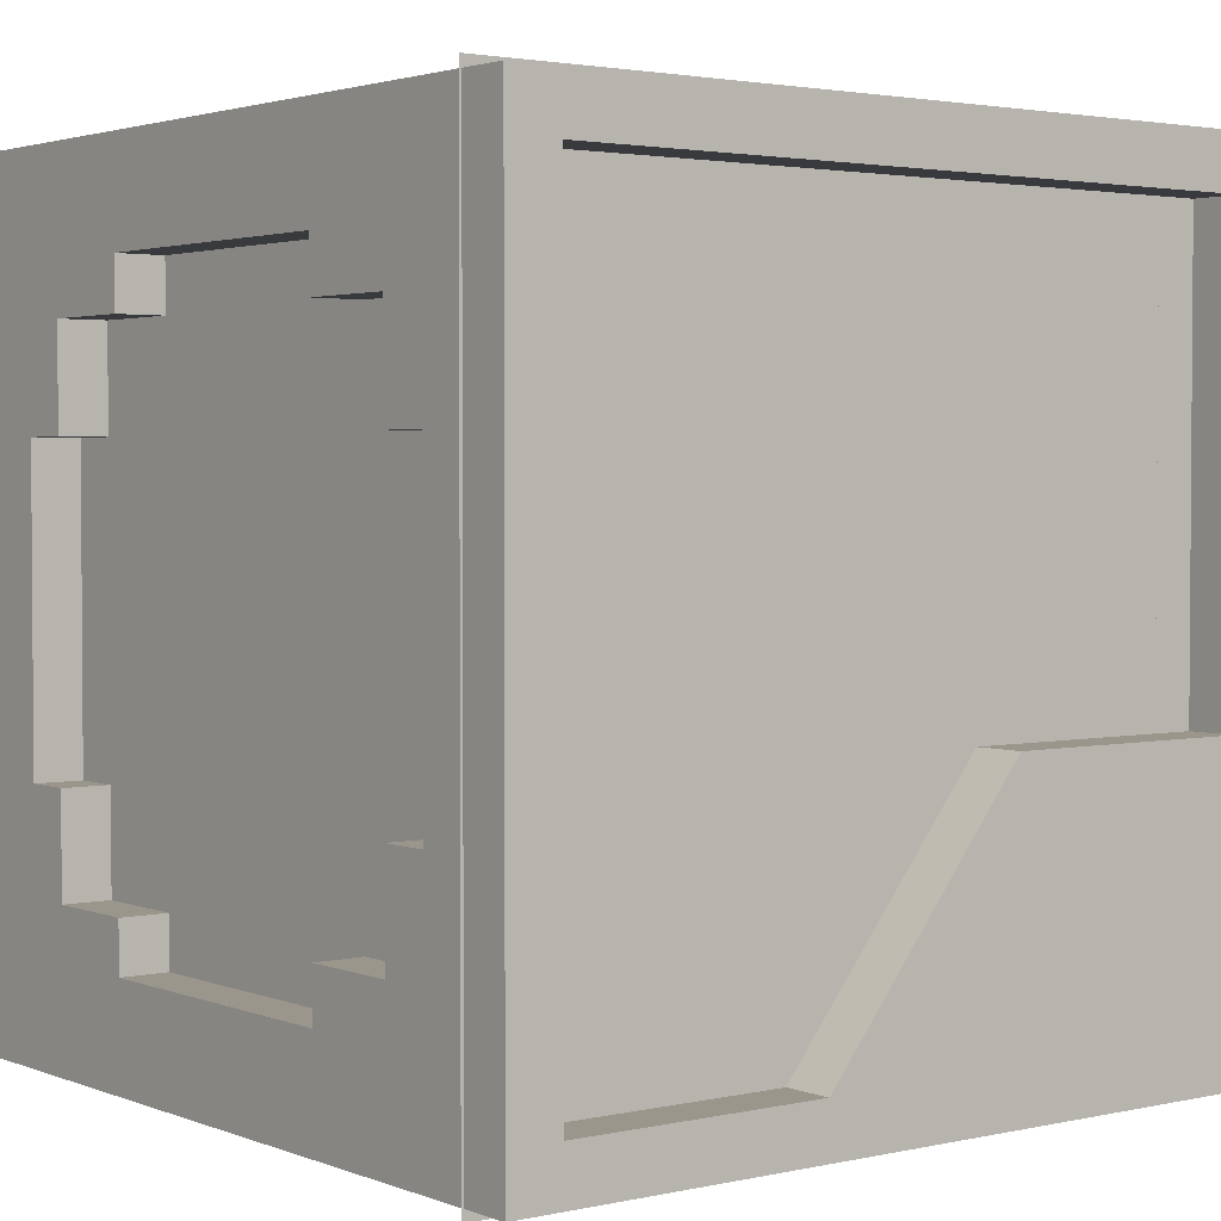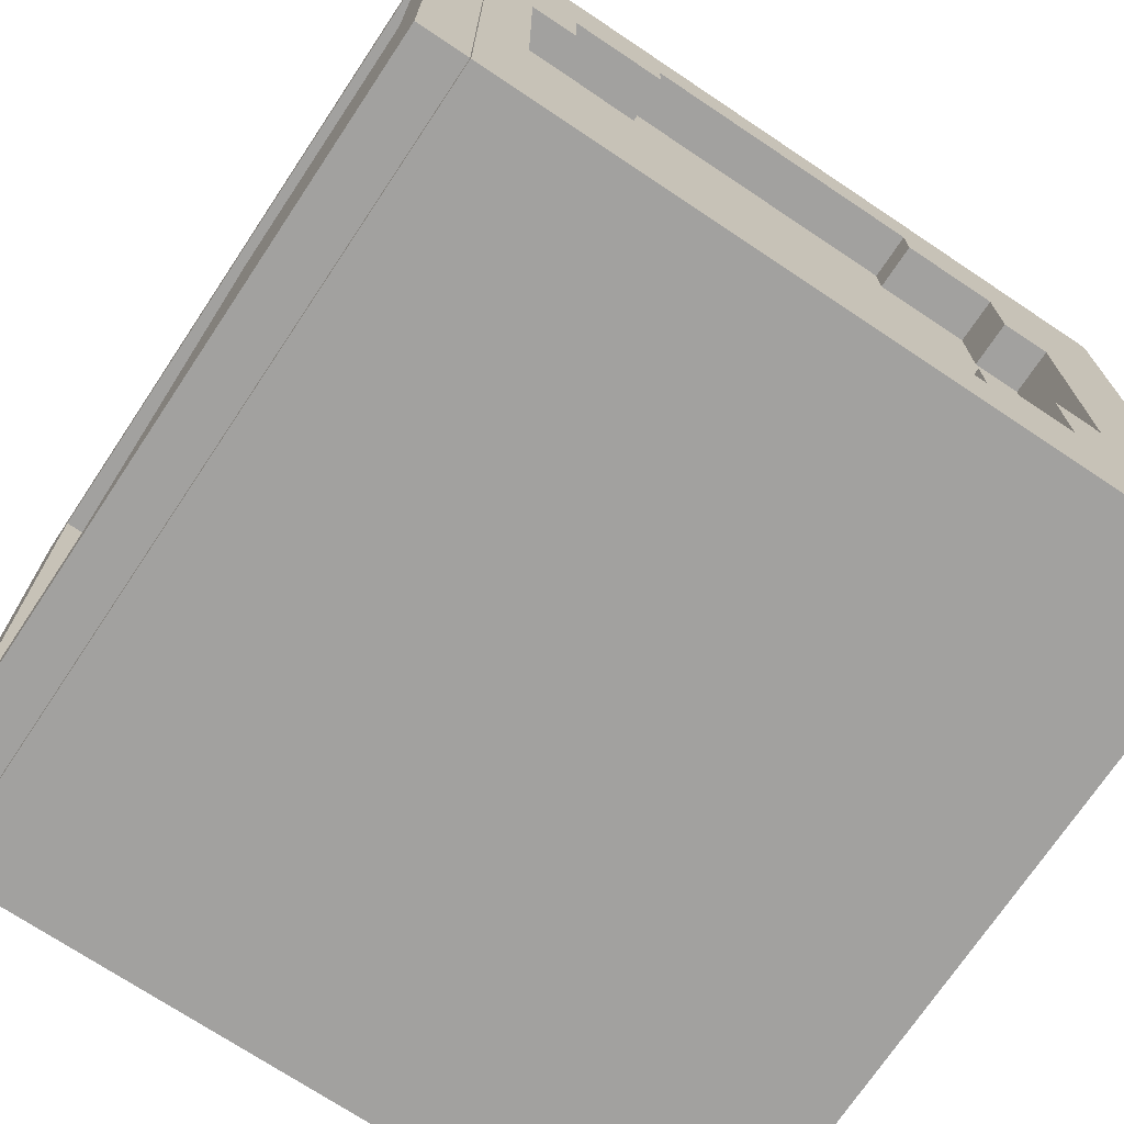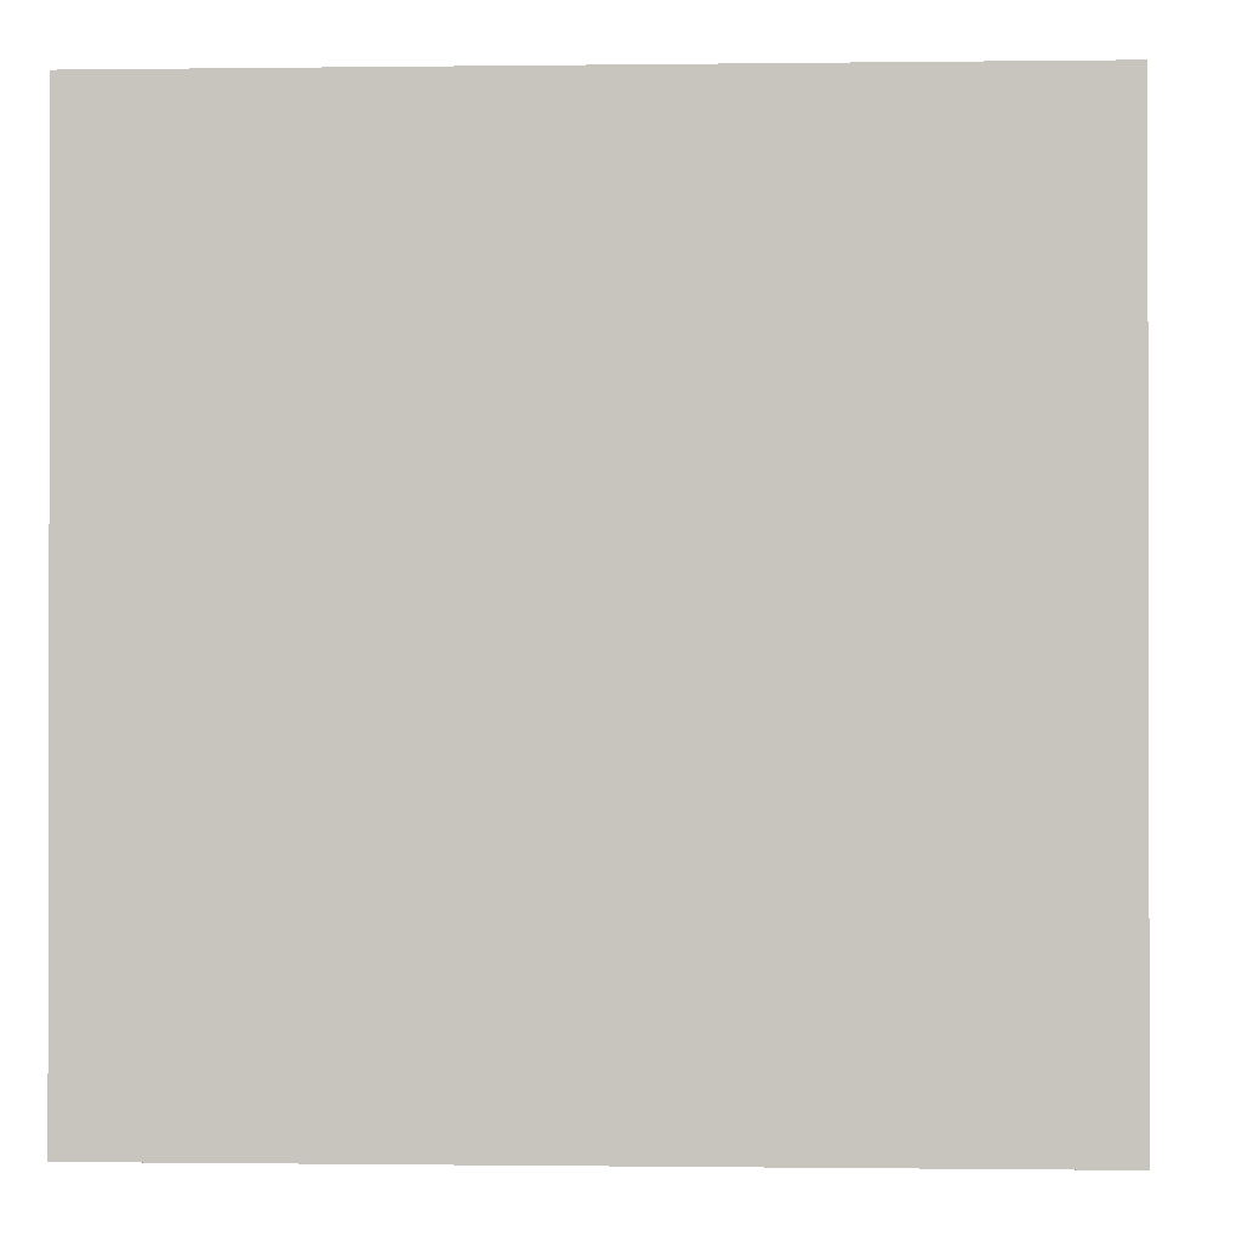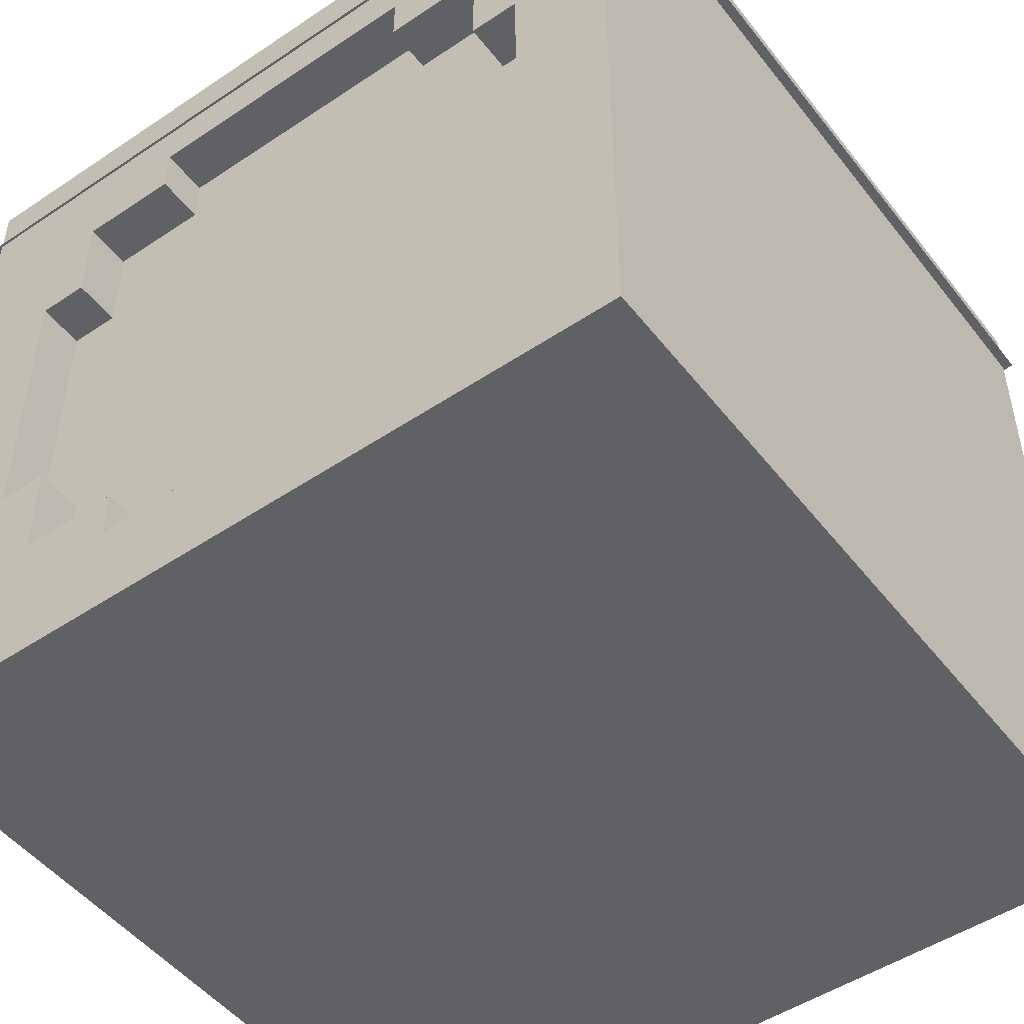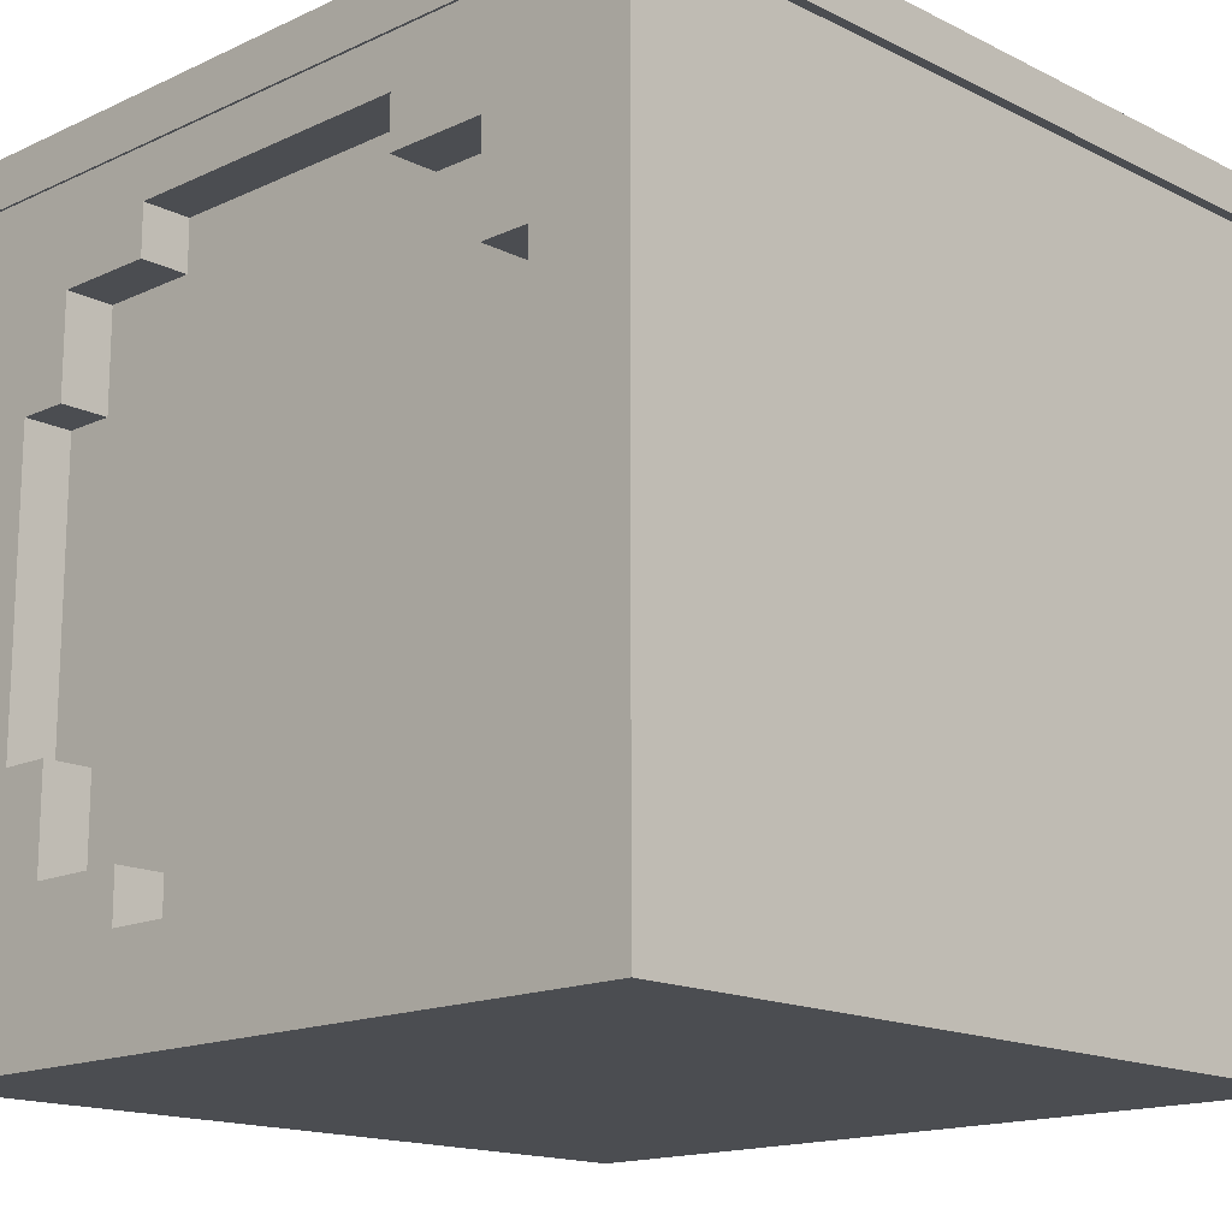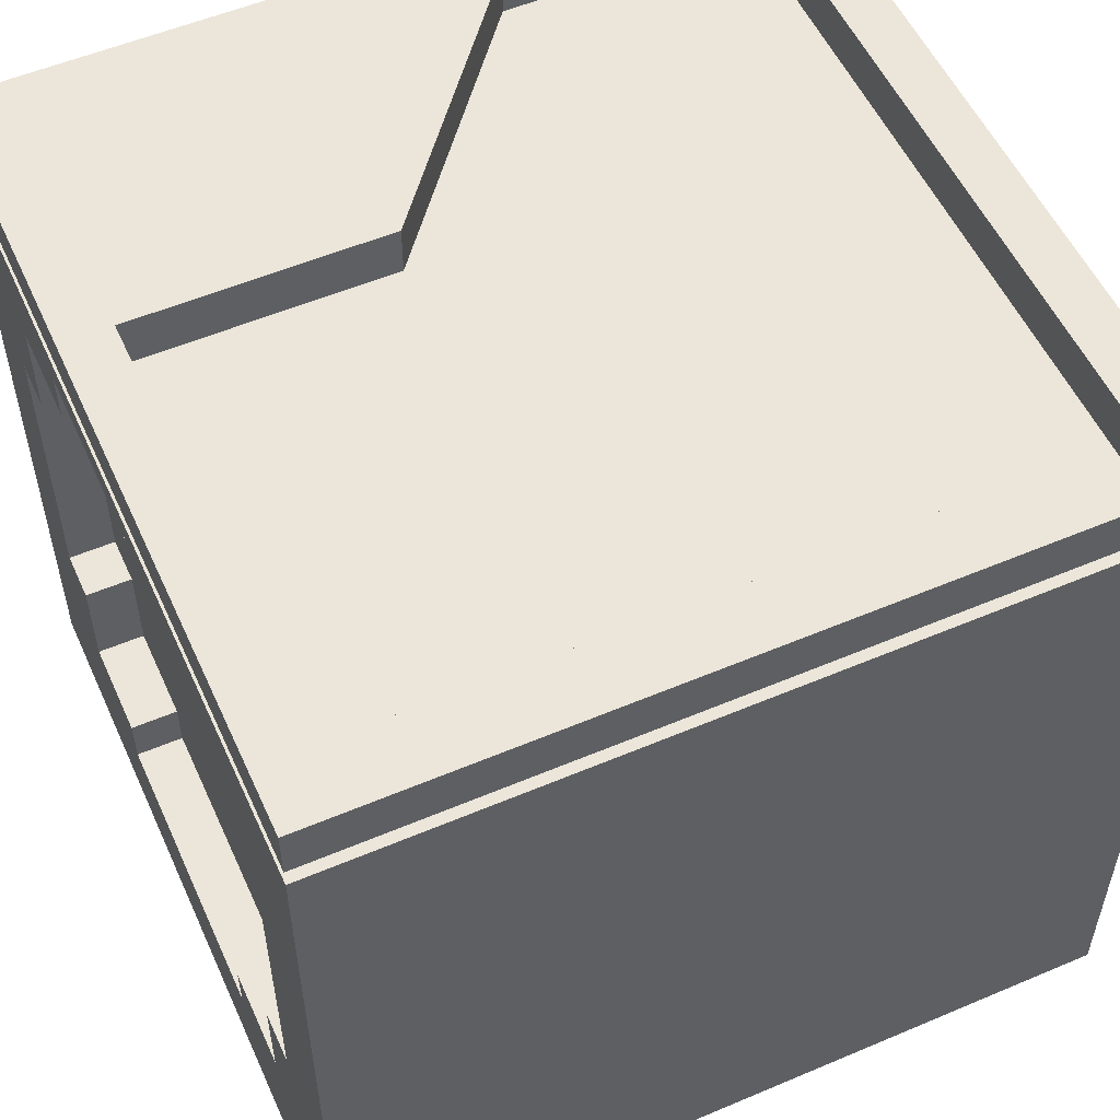
<metadata>
{"format":"obj","ext":"obj","renderer":"f3d","projection":"perspective","resolution":1024,"background":"white","views":[{"elev":2.5,"azim":-37.6,"up":"+Y"},{"elev":-72.2,"azim":56.3,"up":"+Y"},{"elev":-0.7,"azim":-177.2,"up":"+Y"},{"elev":-49.5,"azim":126.5,"up":"+Z"},{"elev":-15.7,"azim":134.0,"up":"+Z"},{"elev":54.5,"azim":155.8,"up":"+Z"}]}
</metadata>
<code>
v  0 0 1
v  1 0 1
v  0 1 1
v  1 1 1
v  0.063 0.063 1
v  0.937 0.063 1
v  0.937 0.937 1
v  0.063 0.937 1
v  0.937 0.937 0.9375
v  0.3745 0.063 1
v  0.937 0.3755 0.9375
v  0.6245 0.3755 1
v  1 0.3755 1
v  0.937 0.3755 1
v  0.063 0.937 0.9375
v  0.6245 0.3755 0.9375
v  0.063 0.063 0.9375
v  0.3745 0.063 0.9375
g front_panel
f 1 2 6
f 1 6 10
f 1 10 5
f 13 14 6
f 6 2 13
f 4 3 8
f 8 7 4
f 3 1 5
f 5 8 3
f 10 18 17
f 17 5 10
f 7 8 15
f 15 9 7
f 8 5 17
f 17 15 8
f 14 11 16
f 16 12 14
f 10 6 14
f 14 12 10
f 16 18 10
f 10 12 16
f 13 4 7
f 7 14 13
f 9 11 14
f 14 7 9
v  0.1155 0.1155 0.9375
v  0.1155 0.1155 0.125
v  0.1155 0.8845 0.9375
v  0.1155 0.8845 0.125
v  0.8845 0.8845 0.125
v  0.8845 0.8845 0.9375
v  0.8845 0.1155 0.9375
v  0.8845 0.1155 0.125
g Inside
f 24 21 22
f 22 23 24
f 21 19 20
f 20 22 21
f 25 24 23
f 23 26 25
f 19 25 26
f 26 20 19
f 20 26 23
f 23 22 20
v  0 0 1
v  0 0 -0
v  1 0 -0
v  1 0 1
v  0 1 1
v  1 1 1
v  1 1 -0
v  0 1 -0
g Shell
f 27 28 29
f 29 30 27
f 31 32 33
f 33 34 31
v  0 0 1
v  0 0 -0
v  0 1 1
v  0 1 -0
v  0 0.875 0.6875
v  0 0.875 0.3125
v  0 0.8125 0.8125
v  0 0.8125 0.6875
v  0 0.8125 0.3125
v  0 0.8125 0.1875
v  0 0.6875 0.1875
v  0 0.6875 0.125
v  0 0.6875 0.875
v  0 0.6875 0.8125
v  0 0.125 0.3125
v  0 0.125 0.6875
v  0 0.1875 0.1875
v  0 0.1875 0.3125
v  0 0.1875 0.6875
v  0 0.1875 0.8125
v  0 0.3125 0.125
v  0 0.3125 0.1875
v  0 0.3125 0.8125
v  0 0.3125 0.875
v  0.0598 0.875 0.6875
v  0.0598 0.875 0.3125
v  0.0598 0.8125 0.8125
v  0.0598 0.8125 0.6875
v  0.0598 0.8125 0.3125
v  0.0598 0.8125 0.1875
v  0.0598 0.6875 0.1875
v  0.0598 0.6875 0.125
v  0.0598 0.6875 0.875
v  0.0598 0.6875 0.8125
v  0.0598 0.125 0.3125
v  0.0598 0.125 0.6875
v  0.0598 0.1875 0.1875
v  0.0598 0.1875 0.3125
v  0.0598 0.1875 0.6875
v  0.0598 0.1875 0.8125
v  0.0598 0.3125 0.125
v  0.0598 0.3125 0.1875
v  0.0598 0.3125 0.8125
v  0.0598 0.3125 0.875
v  1 1 -0
v  1 0.875 0.3125
v  1 0.875 0.6875
v  1 1 1
v  1 0.1875 0.8125
v  1 0.3125 0.875
v  1 0.3125 0.8125
v  1 0 -0
v  1 0.1875 0.3125
v  1 0.1875 0.1875
v  1 0 1
v  1 0.125 0.6875
v  1 0.125 0.3125
v  1 0.6875 0.875
v  1 0.8125 0.6875
v  1 0.8125 0.8125
v  1 0.6875 0.8125
v  1 0.1875 0.6875
v  1 0.6875 0.125
v  1 0.6875 0.1875
v  1 0.8125 0.1875
v  1 0.8125 0.3125
v  1 0.3125 0.125
v  1 0.3125 0.1875
v  0.9402 0.875 0.3125
v  0.9402 0.875 0.6875
v  0.9402 0.8125 0.6875
v  0.9402 0.8125 0.8125
v  0.9402 0.8125 0.1875
v  0.9402 0.8125 0.3125
v  0.9402 0.6875 0.125
v  0.9402 0.6875 0.1875
v  0.9402 0.6875 0.8125
v  0.9402 0.6875 0.875
v  0.9402 0.125 0.6875
v  0.9402 0.125 0.3125
v  0.9402 0.1875 0.3125
v  0.9402 0.1875 0.1875
v  0.9402 0.1875 0.8125
v  0.9402 0.1875 0.6875
v  0.9402 0.3125 0.1875
v  0.9402 0.3125 0.125
v  0.9402 0.3125 0.875
v  0.9402 0.3125 0.8125
g Vents
f 40 39 37
f 37 38 40
f 54 58 57
f 36 52 51
f 35 50 49
f 49 36 35
f 35 54 50
f 35 37 47
f 47 58 35
f 39 42 41
f 41 48 47
f 37 39 41
f 37 41 47
f 54 35 58
f 54 53 50
f 46 45 44
f 44 43 40
f 38 36 55
f 55 46 38
f 38 46 44
f 38 44 40
f 51 56 55
f 36 51 55
f 36 49 52
f 39 40 60
f 60 59 39
f 41 42 62
f 62 61 41
f 43 44 64
f 64 63 43
f 45 46 66
f 66 65 45
f 47 48 68
f 68 67 47
f 49 50 70
f 70 69 49
f 51 52 72
f 72 71 51
f 53 54 74
f 74 73 53
f 55 56 76
f 76 75 55
f 57 58 78
f 78 77 57
f 40 43 63
f 63 60 40
f 42 39 59
f 59 62 42
f 44 45 65
f 65 64 44
f 48 41 61
f 61 68 48
f 50 53 73
f 73 70 50
f 52 49 69
f 69 72 52
f 54 57 77
f 77 74 54
f 56 51 71
f 71 76 56
f 46 55 75
f 75 66 46
f 58 47 67
f 67 78 58
f 60 62 59
f 63 64 65
f 65 66 75
f 63 65 75
f 63 75 76
f 76 71 72
f 72 69 70
f 76 72 70
f 76 70 73
f 73 74 77
f 73 78 68
f 76 73 68
f 63 76 68
f 68 61 62
f 63 68 62
f 60 63 62
f 73 77 78
f 78 67 68
f 80 79 82
f 82 81 80
f 83 85 84
f 86 88 87
f 89 86 91
f 91 90 89
f 89 90 83
f 89 84 92
f 92 82 89
f 81 94 93
f 94 92 95
f 82 94 81
f 82 92 94
f 83 84 89
f 83 90 96
f 97 99 98
f 99 80 100
f 79 97 101
f 101 86 79
f 79 99 97
f 79 80 99
f 88 101 102
f 86 101 88
f 86 87 91
f 81 104 103
f 103 80 81
f 94 106 105
f 105 93 94
f 100 108 107
f 107 99 100
f 98 110 109
f 109 97 98
f 92 112 111
f 111 95 92
f 91 114 113
f 113 90 91
f 88 116 115
f 115 87 88
f 96 118 117
f 117 83 96
f 101 120 119
f 119 102 101
f 85 122 121
f 121 84 85
f 80 103 108
f 108 100 80
f 93 105 104
f 104 81 93
f 99 107 110
f 110 98 99
f 95 111 106
f 106 94 95
f 90 113 118
f 118 96 90
f 87 115 114
f 114 91 87
f 83 117 122
f 122 85 83
f 102 119 116
f 116 88 102
f 97 109 120
f 120 101 97
f 84 121 112
f 112 92 84
f 103 104 105
f 108 110 107
f 110 120 109
f 108 120 110
f 108 119 120
f 119 115 116
f 115 113 114
f 119 113 115
f 119 118 113
f 118 122 117
f 118 111 121
f 119 111 118
f 108 111 119
f 111 105 106
f 108 105 111
f 103 105 108
f 118 121 122
f 121 111 112
v  0 0 -0
v  1 0 -0
v  1 1 -0
v  0 1 -0
g Back
f 126 125 124 123
v  -0.003132 -0.01285 0.9375
v  1.003 -0.01285 0.9375
v  -0.003132 1.013 0.9375
v  1.003 1.013 0.9375
g window
f 127 128 130 129

</code>
